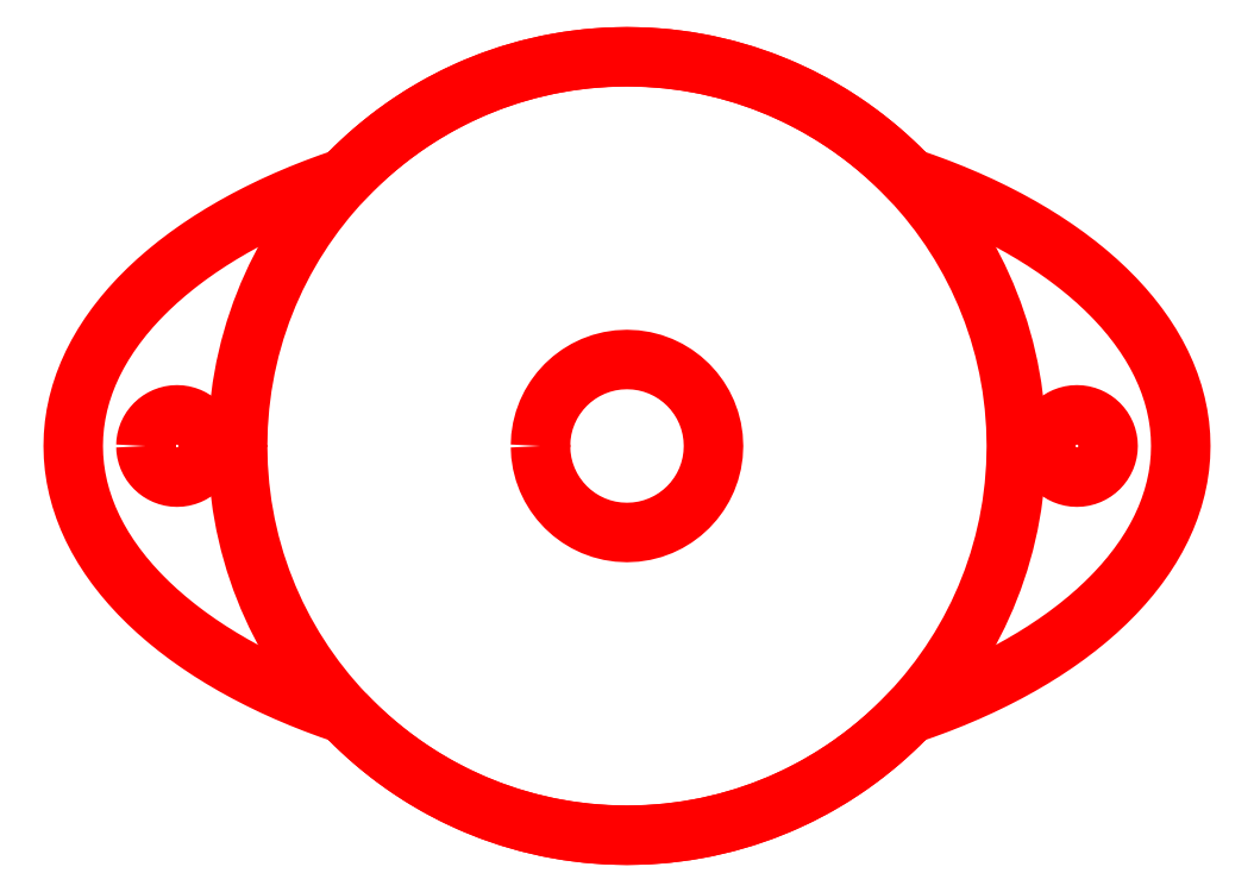
<metadata>
{"format":"dxf","ext":"dxf","renderer":"ezdxf+matplotlib","layout":"modelspace","background":"white","min_lineweight":24,"dpi":150}
</metadata>
<code>
0
SECTION
2
ENTITIES
0
POLYLINE
8
Default Layer
66
   1
39
0
70
    1
0
VERTEX
8
0
10
2.991
20
2.394
0
VERTEX
8
0
10
2.992
20
2.403
0
VERTEX
8
0
10
2.993
20
2.412
0
VERTEX
8
0
10
2.995
20
2.42
0
VERTEX
8
0
10
2.998
20
2.429
0
VERTEX
8
0
10
3.002
20
2.437
0
VERTEX
8
0
10
3.007
20
2.444
0
VERTEX
8
0
10
3.012
20
2.451
0
VERTEX
8
0
10
3.018
20
2.457
0
VERTEX
8
0
10
3.024
20
2.463
0
VERTEX
8
0
10
3.031
20
2.468
0
VERTEX
8
0
10
3.038
20
2.473
0
VERTEX
8
0
10
3.046
20
2.477
0
VERTEX
8
0
10
3.054
20
2.48
0
VERTEX
8
0
10
3.063
20
2.482
0
VERTEX
8
0
10
3.072
20
2.483
0
VERTEX
8
0
10
3.081
20
2.484
0
VERTEX
8
0
10
3.09
20
2.483
0
VERTEX
8
0
10
3.099
20
2.482
0
VERTEX
8
0
10
3.108
20
2.48
0
VERTEX
8
0
10
3.116
20
2.477
0
VERTEX
8
0
10
3.124
20
2.473
0
VERTEX
8
0
10
3.132
20
2.468
0
VERTEX
8
0
10
3.138
20
2.463
0
VERTEX
8
0
10
3.145
20
2.457
0
VERTEX
8
0
10
3.151
20
2.451
0
VERTEX
8
0
10
3.156
20
2.444
0
VERTEX
8
0
10
3.16
20
2.437
0
VERTEX
8
0
10
3.164
20
2.429
0
VERTEX
8
0
10
3.167
20
2.42
0
VERTEX
8
0
10
3.169
20
2.412
0
VERTEX
8
0
10
3.171
20
2.403
0
VERTEX
8
0
10
3.171
20
2.394
0
VERTEX
8
0
10
3.171
20
2.384
0
VERTEX
8
0
10
3.169
20
2.376
0
VERTEX
8
0
10
3.167
20
2.367
0
VERTEX
8
0
10
3.164
20
2.359
0
VERTEX
8
0
10
3.16
20
2.351
0
VERTEX
8
0
10
3.156
20
2.343
0
VERTEX
8
0
10
3.151
20
2.336
0
VERTEX
8
0
10
3.145
20
2.33
0
VERTEX
8
0
10
3.138
20
2.324
0
VERTEX
8
0
10
3.132
20
2.319
0
VERTEX
8
0
10
3.124
20
2.315
0
VERTEX
8
0
10
3.116
20
2.311
0
VERTEX
8
0
10
3.108
20
2.308
0
VERTEX
8
0
10
3.099
20
2.306
0
VERTEX
8
0
10
3.09
20
2.304
0
VERTEX
8
0
10
3.081
20
2.304
0
VERTEX
8
0
10
3.072
20
2.304
0
VERTEX
8
0
10
3.063
20
2.306
0
VERTEX
8
0
10
3.054
20
2.308
0
VERTEX
8
0
10
3.046
20
2.311
0
VERTEX
8
0
10
3.038
20
2.315
0
VERTEX
8
0
10
3.031
20
2.319
0
VERTEX
8
0
10
3.024
20
2.324
0
VERTEX
8
0
10
3.018
20
2.33
0
VERTEX
8
0
10
3.012
20
2.336
0
VERTEX
8
0
10
3.007
20
2.343
0
VERTEX
8
0
10
3.002
20
2.351
0
VERTEX
8
0
10
2.998
20
2.359
0
VERTEX
8
0
10
2.995
20
2.367
0
VERTEX
8
0
10
2.993
20
2.376
0
VERTEX
8
0
10
2.992
20
2.384
0
VERTEX
8
0
10
2.991
20
2.394
0
SEQEND
0
POLYLINE
8
Default Layer
66
   1
39
0
70
    1
0
VERTEX
8
0
10
0.3912
20
2.394
0
VERTEX
8
0
10
0.3917
20
2.403
0
VERTEX
8
0
10
0.393
20
2.412
0
VERTEX
8
0
10
0.3953
20
2.42
0
VERTEX
8
0
10
0.3983
20
2.429
0
VERTEX
8
0
10
0.4021
20
2.437
0
VERTEX
8
0
10
0.4066
20
2.444
0
VERTEX
8
0
10
0.4118
20
2.451
0
VERTEX
8
0
10
0.4176
20
2.457
0
VERTEX
8
0
10
0.424
20
2.463
0
VERTEX
8
0
10
0.4309
20
2.468
0
VERTEX
8
0
10
0.4383
20
2.473
0
VERTEX
8
0
10
0.4462
20
2.477
0
VERTEX
8
0
10
0.4544
20
2.48
0
VERTEX
8
0
10
0.4631
20
2.482
0
VERTEX
8
0
10
0.472
20
2.483
0
VERTEX
8
0
10
0.4812
20
2.484
0
VERTEX
8
0
10
0.4904
20
2.483
0
VERTEX
8
0
10
0.4993
20
2.482
0
VERTEX
8
0
10
0.508
20
2.48
0
VERTEX
8
0
10
0.5162
20
2.477
0
VERTEX
8
0
10
0.5241
20
2.473
0
VERTEX
8
0
10
0.5315
20
2.468
0
VERTEX
8
0
10
0.5385
20
2.463
0
VERTEX
8
0
10
0.5448
20
2.457
0
VERTEX
8
0
10
0.5507
20
2.451
0
VERTEX
8
0
10
0.5558
20
2.444
0
VERTEX
8
0
10
0.5603
20
2.437
0
VERTEX
8
0
10
0.5641
20
2.429
0
VERTEX
8
0
10
0.5672
20
2.42
0
VERTEX
8
0
10
0.5694
20
2.412
0
VERTEX
8
0
10
0.5707
20
2.403
0
VERTEX
8
0
10
0.5712
20
2.394
0
VERTEX
8
0
10
0.5707
20
2.384
0
VERTEX
8
0
10
0.5694
20
2.376
0
VERTEX
8
0
10
0.5672
20
2.367
0
VERTEX
8
0
10
0.5641
20
2.359
0
VERTEX
8
0
10
0.5603
20
2.351
0
VERTEX
8
0
10
0.5558
20
2.343
0
VERTEX
8
0
10
0.5507
20
2.336
0
VERTEX
8
0
10
0.5448
20
2.33
0
VERTEX
8
0
10
0.5385
20
2.324
0
VERTEX
8
0
10
0.5315
20
2.319
0
VERTEX
8
0
10
0.5241
20
2.315
0
VERTEX
8
0
10
0.5162
20
2.311
0
VERTEX
8
0
10
0.508
20
2.308
0
VERTEX
8
0
10
0.4993
20
2.306
0
VERTEX
8
0
10
0.4904
20
2.304
0
VERTEX
8
0
10
0.4812
20
2.304
0
VERTEX
8
0
10
0.472
20
2.304
0
VERTEX
8
0
10
0.4631
20
2.306
0
VERTEX
8
0
10
0.4544
20
2.308
0
VERTEX
8
0
10
0.4462
20
2.311
0
VERTEX
8
0
10
0.4383
20
2.315
0
VERTEX
8
0
10
0.4309
20
2.319
0
VERTEX
8
0
10
0.424
20
2.324
0
VERTEX
8
0
10
0.4176
20
2.33
0
VERTEX
8
0
10
0.4118
20
2.336
0
VERTEX
8
0
10
0.4066
20
2.343
0
VERTEX
8
0
10
0.4021
20
2.351
0
VERTEX
8
0
10
0.3983
20
2.359
0
VERTEX
8
0
10
0.3953
20
2.367
0
VERTEX
8
0
10
0.393
20
2.376
0
VERTEX
8
0
10
0.3917
20
2.384
0
VERTEX
8
0
10
0.3912
20
2.394
0
SEQEND
0
POLYLINE
8
Default Layer
66
   1
39
0
70
    1
0
VERTEX
8
0
10
0.9656
20
1.619
0
VERTEX
8
0
10
1.005
20
1.579
0
VERTEX
8
0
10
1.046
20
1.542
0
VERTEX
8
0
10
1.089
20
1.506
0
VERTEX
8
0
10
1.134
20
1.473
0
VERTEX
8
0
10
1.181
20
1.442
0
VERTEX
8
0
10
1.229
20
1.413
0
VERTEX
8
0
10
1.279
20
1.387
0
VERTEX
8
0
10
1.33
20
1.363
0
VERTEX
8
0
10
1.382
20
1.341
0
VERTEX
8
0
10
1.436
20
1.323
0
VERTEX
8
0
10
1.491
20
1.306
0
VERTEX
8
0
10
1.547
20
1.293
0
VERTEX
8
0
10
1.576
20
1.287
0
VERTEX
8
0
10
1.604
20
1.283
0
VERTEX
8
0
10
1.633
20
1.278
0
VERTEX
8
0
10
1.662
20
1.275
0
VERTEX
8
0
10
1.692
20
1.272
0
VERTEX
8
0
10
1.721
20
1.27
0
VERTEX
8
0
10
1.751
20
1.269
0
VERTEX
8
0
10
1.781
20
1.269
0
VERTEX
8
0
10
1.811
20
1.269
0
VERTEX
8
0
10
1.841
20
1.27
0
VERTEX
8
0
10
1.871
20
1.272
0
VERTEX
8
0
10
1.9
20
1.275
0
VERTEX
8
0
10
1.929
20
1.278
0
VERTEX
8
0
10
1.958
20
1.283
0
VERTEX
8
0
10
1.987
20
1.287
0
VERTEX
8
0
10
2.015
20
1.293
0
VERTEX
8
0
10
2.071
20
1.306
0
VERTEX
8
0
10
2.126
20
1.323
0
VERTEX
8
0
10
2.18
20
1.341
0
VERTEX
8
0
10
2.233
20
1.363
0
VERTEX
8
0
10
2.284
20
1.387
0
VERTEX
8
0
10
2.334
20
1.413
0
VERTEX
8
0
10
2.382
20
1.442
0
VERTEX
8
0
10
2.428
20
1.473
0
VERTEX
8
0
10
2.473
20
1.506
0
VERTEX
8
0
10
2.516
20
1.542
0
VERTEX
8
0
10
2.557
20
1.579
0
VERTEX
8
0
10
2.597
20
1.619
0
VERTEX
8
0
10
2.64
20
1.634
0
VERTEX
8
0
10
2.683
20
1.65
0
VERTEX
8
0
10
2.725
20
1.666
0
VERTEX
8
0
10
2.765
20
1.684
0
VERTEX
8
0
10
2.805
20
1.702
0
VERTEX
8
0
10
2.844
20
1.72
0
VERTEX
8
0
10
2.881
20
1.74
0
VERTEX
8
0
10
2.917
20
1.76
0
VERTEX
8
0
10
2.953
20
1.78
0
VERTEX
8
0
10
2.987
20
1.802
0
VERTEX
8
0
10
3.02
20
1.823
0
VERTEX
8
0
10
3.051
20
1.846
0
VERTEX
8
0
10
3.082
20
1.869
0
VERTEX
8
0
10
3.111
20
1.893
0
VERTEX
8
0
10
3.139
20
1.917
0
VERTEX
8
0
10
3.165
20
1.941
0
VERTEX
8
0
10
3.19
20
1.967
0
VERTEX
8
0
10
3.214
20
1.992
0
VERTEX
8
0
10
3.236
20
2.018
0
VERTEX
8
0
10
3.257
20
2.045
0
VERTEX
8
0
10
3.276
20
2.072
0
VERTEX
8
0
10
3.294
20
2.099
0
VERTEX
8
0
10
3.31
20
2.127
0
VERTEX
8
0
10
3.325
20
2.156
0
VERTEX
8
0
10
3.338
20
2.184
0
VERTEX
8
0
10
3.349
20
2.213
0
VERTEX
8
0
10
3.359
20
2.243
0
VERTEX
8
0
10
3.367
20
2.272
0
VERTEX
8
0
10
3.373
20
2.302
0
VERTEX
8
0
10
3.378
20
2.332
0
VERTEX
8
0
10
3.38
20
2.363
0
VERTEX
8
0
10
3.381
20
2.394
0
VERTEX
8
0
10
3.38
20
2.424
0
VERTEX
8
0
10
3.378
20
2.455
0
VERTEX
8
0
10
3.373
20
2.485
0
VERTEX
8
0
10
3.367
20
2.515
0
VERTEX
8
0
10
3.359
20
2.545
0
VERTEX
8
0
10
3.349
20
2.574
0
VERTEX
8
0
10
3.338
20
2.603
0
VERTEX
8
0
10
3.325
20
2.632
0
VERTEX
8
0
10
3.31
20
2.66
0
VERTEX
8
0
10
3.294
20
2.688
0
VERTEX
8
0
10
3.276
20
2.715
0
VERTEX
8
0
10
3.257
20
2.742
0
VERTEX
8
0
10
3.236
20
2.769
0
VERTEX
8
0
10
3.214
20
2.795
0
VERTEX
8
0
10
3.19
20
2.821
0
VERTEX
8
0
10
3.165
20
2.846
0
VERTEX
8
0
10
3.139
20
2.871
0
VERTEX
8
0
10
3.111
20
2.895
0
VERTEX
8
0
10
3.082
20
2.918
0
VERTEX
8
0
10
3.051
20
2.942
0
VERTEX
8
0
10
3.02
20
2.964
0
VERTEX
8
0
10
2.987
20
2.986
0
VERTEX
8
0
10
2.953
20
3.007
0
VERTEX
8
0
10
2.917
20
3.028
0
VERTEX
8
0
10
2.881
20
3.048
0
VERTEX
8
0
10
2.844
20
3.067
0
VERTEX
8
0
10
2.805
20
3.086
0
VERTEX
8
0
10
2.765
20
3.104
0
VERTEX
8
0
10
2.725
20
3.121
0
VERTEX
8
0
10
2.683
20
3.138
0
VERTEX
8
0
10
2.64
20
3.153
0
VERTEX
8
0
10
2.597
20
3.169
0
VERTEX
8
0
10
2.557
20
3.208
0
VERTEX
8
0
10
2.516
20
3.246
0
VERTEX
8
0
10
2.473
20
3.281
0
VERTEX
8
0
10
2.428
20
3.314
0
VERTEX
8
0
10
2.382
20
3.345
0
VERTEX
8
0
10
2.333
20
3.374
0
VERTEX
8
0
10
2.284
20
3.401
0
VERTEX
8
0
10
2.233
20
3.424
0
VERTEX
8
0
10
2.18
20
3.446
0
VERTEX
8
0
10
2.126
20
3.465
0
VERTEX
8
0
10
2.071
20
3.481
0
VERTEX
8
0
10
2.015
20
3.494
0
VERTEX
8
0
10
1.987
20
3.5
0
VERTEX
8
0
10
1.958
20
3.505
0
VERTEX
8
0
10
1.929
20
3.509
0
VERTEX
8
0
10
1.9
20
3.512
0
VERTEX
8
0
10
1.871
20
3.515
0
VERTEX
8
0
10
1.841
20
3.517
0
VERTEX
8
0
10
1.811
20
3.518
0
VERTEX
8
0
10
1.781
20
3.519
0
VERTEX
8
0
10
1.751
20
3.518
0
VERTEX
8
0
10
1.721
20
3.517
0
VERTEX
8
0
10
1.692
20
3.515
0
VERTEX
8
0
10
1.662
20
3.512
0
VERTEX
8
0
10
1.633
20
3.509
0
VERTEX
8
0
10
1.604
20
3.505
0
VERTEX
8
0
10
1.575
20
3.5
0
VERTEX
8
0
10
1.547
20
3.494
0
VERTEX
8
0
10
1.491
20
3.481
0
VERTEX
8
0
10
1.436
20
3.465
0
VERTEX
8
0
10
1.382
20
3.446
0
VERTEX
8
0
10
1.33
20
3.424
0
VERTEX
8
0
10
1.279
20
3.4
0
VERTEX
8
0
10
1.229
20
3.374
0
VERTEX
8
0
10
1.181
20
3.345
0
VERTEX
8
0
10
1.134
20
3.314
0
VERTEX
8
0
10
1.089
20
3.281
0
VERTEX
8
0
10
1.046
20
3.245
0
VERTEX
8
0
10
1.005
20
3.208
0
VERTEX
8
0
10
0.9656
20
3.169
0
VERTEX
8
0
10
0.9221
20
3.153
0
VERTEX
8
0
10
0.8794
20
3.138
0
VERTEX
8
0
10
0.8378
20
3.121
0
VERTEX
8
0
10
0.7971
20
3.104
0
VERTEX
8
0
10
0.7574
20
3.086
0
VERTEX
8
0
10
0.7188
20
3.067
0
VERTEX
8
0
10
0.6813
20
3.048
0
VERTEX
8
0
10
0.6449
20
3.028
0
VERTEX
8
0
10
0.6097
20
3.007
0
VERTEX
8
0
10
0.5756
20
2.986
0
VERTEX
8
0
10
0.5427
20
2.964
0
VERTEX
8
0
10
0.511
20
2.941
0
VERTEX
8
0
10
0.4806
20
2.918
0
VERTEX
8
0
10
0.4515
20
2.895
0
VERTEX
8
0
10
0.4237
20
2.871
0
VERTEX
8
0
10
0.3973
20
2.846
0
VERTEX
8
0
10
0.3722
20
2.821
0
VERTEX
8
0
10
0.3486
20
2.795
0
VERTEX
8
0
10
0.3263
20
2.769
0
VERTEX
8
0
10
0.3056
20
2.742
0
VERTEX
8
0
10
0.2863
20
2.715
0
VERTEX
8
0
10
0.2685
20
2.688
0
VERTEX
8
0
10
0.2523
20
2.66
0
VERTEX
8
0
10
0.2377
20
2.632
0
VERTEX
8
0
10
0.2247
20
2.603
0
VERTEX
8
0
10
0.2133
20
2.574
0
VERTEX
8
0
10
0.2036
20
2.545
0
VERTEX
8
0
10
0.1956
20
2.515
0
VERTEX
8
0
10
0.1894
20
2.485
0
VERTEX
8
0
10
0.1849
20
2.455
0
VERTEX
8
0
10
0.1821
20
2.424
0
VERTEX
8
0
10
0.1812
20
2.394
0
VERTEX
8
0
10
0.1821
20
2.363
0
VERTEX
8
0
10
0.1849
20
2.332
0
VERTEX
8
0
10
0.1894
20
2.302
0
VERTEX
8
0
10
0.1957
20
2.272
0
VERTEX
8
0
10
0.2037
20
2.242
0
VERTEX
8
0
10
0.2134
20
2.213
0
VERTEX
8
0
10
0.2247
20
2.184
0
VERTEX
8
0
10
0.2377
20
2.156
0
VERTEX
8
0
10
0.2524
20
2.127
0
VERTEX
8
0
10
0.2686
20
2.099
0
VERTEX
8
0
10
0.2863
20
2.072
0
VERTEX
8
0
10
0.3056
20
2.045
0
VERTEX
8
0
10
0.3264
20
2.018
0
VERTEX
8
0
10
0.3486
20
1.992
0
VERTEX
8
0
10
0.3723
20
1.966
0
VERTEX
8
0
10
0.3973
20
1.941
0
VERTEX
8
0
10
0.4238
20
1.917
0
VERTEX
8
0
10
0.4516
20
1.893
0
VERTEX
8
0
10
0.4807
20
1.869
0
VERTEX
8
0
10
0.5111
20
1.846
0
VERTEX
8
0
10
0.5427
20
1.823
0
VERTEX
8
0
10
0.5756
20
1.802
0
VERTEX
8
0
10
0.6097
20
1.78
0
VERTEX
8
0
10
0.645
20
1.76
0
VERTEX
8
0
10
0.6814
20
1.74
0
VERTEX
8
0
10
0.7189
20
1.72
0
VERTEX
8
0
10
0.7575
20
1.702
0
VERTEX
8
0
10
0.7971
20
1.684
0
VERTEX
8
0
10
0.8378
20
1.666
0
VERTEX
8
0
10
0.8794
20
1.65
0
VERTEX
8
0
10
0.9221
20
1.634
0
VERTEX
8
0
10
0.9656
20
1.619
0
SEQEND
0
POLYLINE
8
Default Layer
66
   1
39
0
70
    1
0
VERTEX
8
0
10
0.6562
20
2.394
0
VERTEX
8
0
10
0.6577
20
2.452
0
VERTEX
8
0
10
0.662
20
2.509
0
VERTEX
8
0
10
0.6692
20
2.565
0
VERTEX
8
0
10
0.6791
20
2.62
0
VERTEX
8
0
10
0.6916
20
2.675
0
VERTEX
8
0
10
0.7068
20
2.728
0
VERTEX
8
0
10
0.7245
20
2.781
0
VERTEX
8
0
10
0.7446
20
2.832
0
VERTEX
8
0
10
0.7671
20
2.881
0
VERTEX
8
0
10
0.792
20
2.93
0
VERTEX
8
0
10
0.8191
20
2.977
0
VERTEX
8
0
10
0.8483
20
3.023
0
VERTEX
8
0
10
0.8797
20
3.067
0
VERTEX
8
0
10
0.9131
20
3.109
0
VERTEX
8
0
10
0.9485
20
3.15
0
VERTEX
8
0
10
0.9857
20
3.189
0
VERTEX
8
0
10
1.025
20
3.226
0
VERTEX
8
0
10
1.066
20
3.262
0
VERTEX
8
0
10
1.108
20
3.295
0
VERTEX
8
0
10
1.152
20
3.327
0
VERTEX
8
0
10
1.198
20
3.356
0
VERTEX
8
0
10
1.245
20
3.383
0
VERTEX
8
0
10
1.293
20
3.408
0
VERTEX
8
0
10
1.343
20
3.43
0
VERTEX
8
0
10
1.394
20
3.45
0
VERTEX
8
0
10
1.447
20
3.468
0
VERTEX
8
0
10
1.5
20
3.483
0
VERTEX
8
0
10
1.554
20
3.496
0
VERTEX
8
0
10
1.61
20
3.506
0
VERTEX
8
0
10
1.666
20
3.513
0
VERTEX
8
0
10
1.723
20
3.517
0
VERTEX
8
0
10
1.781
20
3.519
0
VERTEX
8
0
10
1.839
20
3.517
0
VERTEX
8
0
10
1.896
20
3.513
0
VERTEX
8
0
10
1.953
20
3.506
0
VERTEX
8
0
10
2.008
20
3.496
0
VERTEX
8
0
10
2.062
20
3.483
0
VERTEX
8
0
10
2.116
20
3.468
0
VERTEX
8
0
10
2.168
20
3.45
0
VERTEX
8
0
10
2.219
20
3.43
0
VERTEX
8
0
10
2.269
20
3.408
0
VERTEX
8
0
10
2.317
20
3.383
0
VERTEX
8
0
10
2.365
20
3.356
0
VERTEX
8
0
10
2.41
20
3.327
0
VERTEX
8
0
10
2.454
20
3.295
0
VERTEX
8
0
10
2.497
20
3.262
0
VERTEX
8
0
10
2.538
20
3.226
0
VERTEX
8
0
10
2.577
20
3.189
0
VERTEX
8
0
10
2.614
20
3.15
0
VERTEX
8
0
10
2.649
20
3.109
0
VERTEX
8
0
10
2.683
20
3.067
0
VERTEX
8
0
10
2.714
20
3.023
0
VERTEX
8
0
10
2.743
20
2.977
0
VERTEX
8
0
10
2.77
20
2.93
0
VERTEX
8
0
10
2.795
20
2.881
0
VERTEX
8
0
10
2.818
20
2.832
0
VERTEX
8
0
10
2.838
20
2.781
0
VERTEX
8
0
10
2.856
20
2.728
0
VERTEX
8
0
10
2.871
20
2.675
0
VERTEX
8
0
10
2.883
20
2.62
0
VERTEX
8
0
10
2.893
20
2.565
0
VERTEX
8
0
10
2.9
20
2.509
0
VERTEX
8
0
10
2.905
20
2.452
0
VERTEX
8
0
10
2.906
20
2.394
0
VERTEX
8
0
10
2.905
20
2.336
0
VERTEX
8
0
10
2.9
20
2.279
0
VERTEX
8
0
10
2.893
20
2.222
0
VERTEX
8
0
10
2.883
20
2.167
0
VERTEX
8
0
10
2.871
20
2.113
0
VERTEX
8
0
10
2.856
20
2.059
0
VERTEX
8
0
10
2.838
20
2.007
0
VERTEX
8
0
10
2.818
20
1.956
0
VERTEX
8
0
10
2.795
20
1.906
0
VERTEX
8
0
10
2.77
20
1.857
0
VERTEX
8
0
10
2.743
20
1.81
0
VERTEX
8
0
10
2.714
20
1.765
0
VERTEX
8
0
10
2.683
20
1.721
0
VERTEX
8
0
10
2.649
20
1.678
0
VERTEX
8
0
10
2.614
20
1.637
0
VERTEX
8
0
10
2.577
20
1.598
0
VERTEX
8
0
10
2.538
20
1.561
0
VERTEX
8
0
10
2.497
20
1.526
0
VERTEX
8
0
10
2.454
20
1.492
0
VERTEX
8
0
10
2.41
20
1.461
0
VERTEX
8
0
10
2.365
20
1.432
0
VERTEX
8
0
10
2.317
20
1.404
0
VERTEX
8
0
10
2.269
20
1.38
0
VERTEX
8
0
10
2.219
20
1.357
0
VERTEX
8
0
10
2.168
20
1.337
0
VERTEX
8
0
10
2.116
20
1.319
0
VERTEX
8
0
10
2.062
20
1.304
0
VERTEX
8
0
10
2.008
20
1.292
0
VERTEX
8
0
10
1.953
20
1.282
0
VERTEX
8
0
10
1.896
20
1.274
0
VERTEX
8
0
10
1.839
20
1.27
0
VERTEX
8
0
10
1.781
20
1.269
0
VERTEX
8
0
10
1.723
20
1.27
0
VERTEX
8
0
10
1.666
20
1.274
0
VERTEX
8
0
10
1.61
20
1.282
0
VERTEX
8
0
10
1.554
20
1.292
0
VERTEX
8
0
10
1.5
20
1.304
0
VERTEX
8
0
10
1.447
20
1.319
0
VERTEX
8
0
10
1.394
20
1.337
0
VERTEX
8
0
10
1.343
20
1.357
0
VERTEX
8
0
10
1.293
20
1.38
0
VERTEX
8
0
10
1.245
20
1.404
0
VERTEX
8
0
10
1.198
20
1.432
0
VERTEX
8
0
10
1.152
20
1.461
0
VERTEX
8
0
10
1.108
20
1.492
0
VERTEX
8
0
10
1.066
20
1.526
0
VERTEX
8
0
10
1.025
20
1.561
0
VERTEX
8
0
10
0.9857
20
1.598
0
VERTEX
8
0
10
0.9485
20
1.637
0
VERTEX
8
0
10
0.9131
20
1.678
0
VERTEX
8
0
10
0.8797
20
1.721
0
VERTEX
8
0
10
0.8483
20
1.765
0
VERTEX
8
0
10
0.8191
20
1.81
0
VERTEX
8
0
10
0.792
20
1.857
0
VERTEX
8
0
10
0.7671
20
1.906
0
VERTEX
8
0
10
0.7446
20
1.956
0
VERTEX
8
0
10
0.7245
20
2.007
0
VERTEX
8
0
10
0.7068
20
2.059
0
VERTEX
8
0
10
0.6916
20
2.113
0
VERTEX
8
0
10
0.6791
20
2.167
0
VERTEX
8
0
10
0.6692
20
2.222
0
VERTEX
8
0
10
0.662
20
2.279
0
VERTEX
8
0
10
0.6577
20
2.336
0
VERTEX
8
0
10
0.6562
20
2.394
0
SEQEND
0
POLYLINE
8
Default Layer
66
   1
39
0
70
    1
0
VERTEX
8
0
10
1.531
20
2.394
0
VERTEX
8
0
10
1.532
20
2.419
0
VERTEX
8
0
10
1.536
20
2.444
0
VERTEX
8
0
10
1.542
20
2.468
0
VERTEX
8
0
10
1.551
20
2.491
0
VERTEX
8
0
10
1.561
20
2.513
0
VERTEX
8
0
10
1.574
20
2.533
0
VERTEX
8
0
10
1.588
20
2.553
0
VERTEX
8
0
10
1.604
20
2.57
0
VERTEX
8
0
10
1.622
20
2.587
0
VERTEX
8
0
10
1.641
20
2.601
0
VERTEX
8
0
10
1.662
20
2.614
0
VERTEX
8
0
10
1.684
20
2.624
0
VERTEX
8
0
10
1.707
20
2.632
0
VERTEX
8
0
10
1.731
20
2.639
0
VERTEX
8
0
10
1.756
20
2.642
0
VERTEX
8
0
10
1.781
20
2.644
0
VERTEX
8
0
10
1.807
20
2.642
0
VERTEX
8
0
10
1.832
20
2.639
0
VERTEX
8
0
10
1.856
20
2.632
0
VERTEX
8
0
10
1.879
20
2.624
0
VERTEX
8
0
10
1.9
20
2.614
0
VERTEX
8
0
10
1.921
20
2.601
0
VERTEX
8
0
10
1.94
20
2.587
0
VERTEX
8
0
10
1.958
20
2.57
0
VERTEX
8
0
10
1.974
20
2.553
0
VERTEX
8
0
10
1.989
20
2.533
0
VERTEX
8
0
10
2.001
20
2.513
0
VERTEX
8
0
10
2.012
20
2.491
0
VERTEX
8
0
10
2.02
20
2.468
0
VERTEX
8
0
10
2.026
20
2.444
0
VERTEX
8
0
10
2.03
20
2.419
0
VERTEX
8
0
10
2.031
20
2.394
0
VERTEX
8
0
10
2.03
20
2.368
0
VERTEX
8
0
10
2.026
20
2.343
0
VERTEX
8
0
10
2.02
20
2.319
0
VERTEX
8
0
10
2.012
20
2.296
0
VERTEX
8
0
10
2.001
20
2.275
0
VERTEX
8
0
10
1.989
20
2.254
0
VERTEX
8
0
10
1.974
20
2.235
0
VERTEX
8
0
10
1.958
20
2.217
0
VERTEX
8
0
10
1.94
20
2.201
0
VERTEX
8
0
10
1.921
20
2.186
0
VERTEX
8
0
10
1.9
20
2.174
0
VERTEX
8
0
10
1.879
20
2.163
0
VERTEX
8
0
10
1.856
20
2.155
0
VERTEX
8
0
10
1.832
20
2.149
0
VERTEX
8
0
10
1.807
20
2.145
0
VERTEX
8
0
10
1.781
20
2.144
0
VERTEX
8
0
10
1.756
20
2.145
0
VERTEX
8
0
10
1.731
20
2.149
0
VERTEX
8
0
10
1.707
20
2.155
0
VERTEX
8
0
10
1.684
20
2.163
0
VERTEX
8
0
10
1.662
20
2.174
0
VERTEX
8
0
10
1.641
20
2.186
0
VERTEX
8
0
10
1.622
20
2.201
0
VERTEX
8
0
10
1.604
20
2.217
0
VERTEX
8
0
10
1.588
20
2.235
0
VERTEX
8
0
10
1.574
20
2.254
0
VERTEX
8
0
10
1.561
20
2.275
0
VERTEX
8
0
10
1.551
20
2.296
0
VERTEX
8
0
10
1.542
20
2.319
0
VERTEX
8
0
10
1.536
20
2.343
0
VERTEX
8
0
10
1.532
20
2.368
0
VERTEX
8
0
10
1.531
20
2.394
0
SEQEND
0
ENDSEC
0
EOF

</code>
